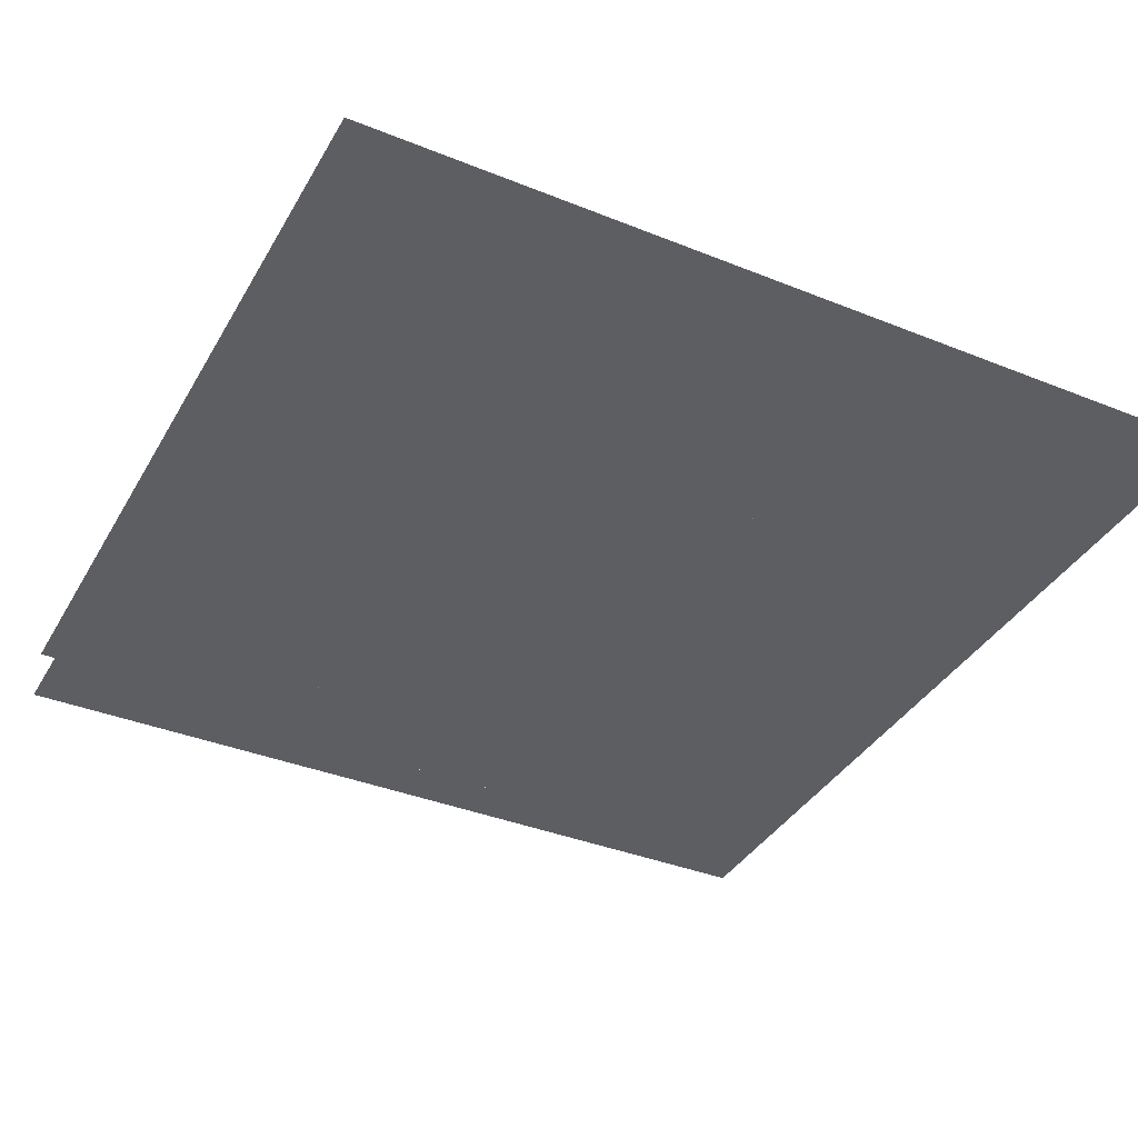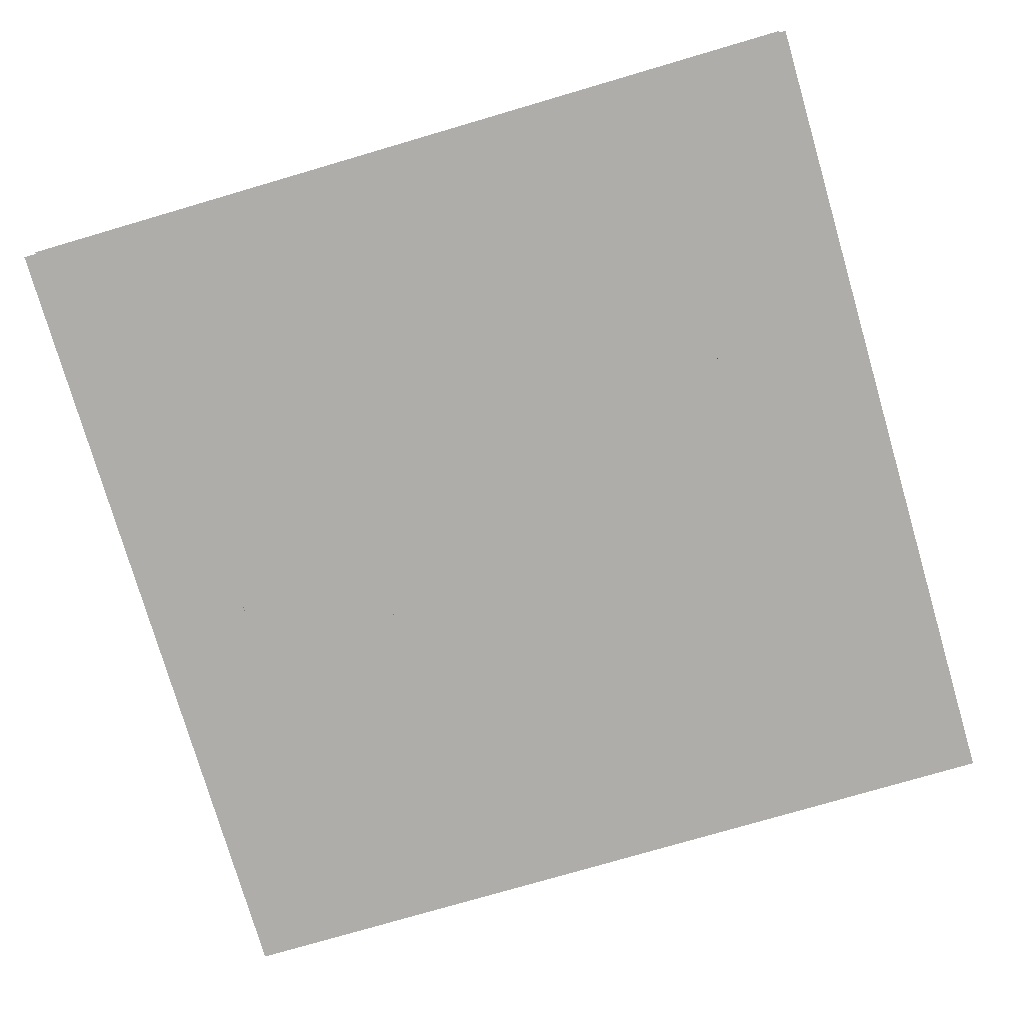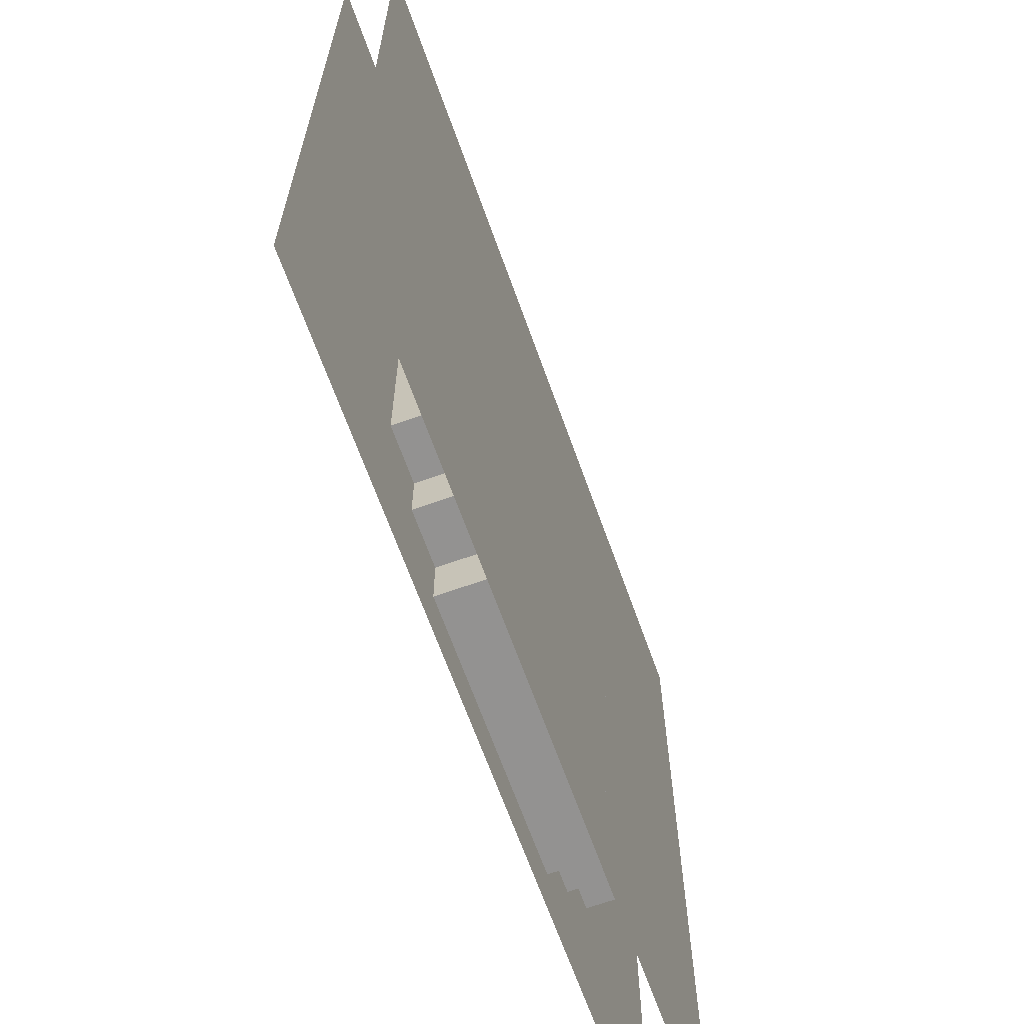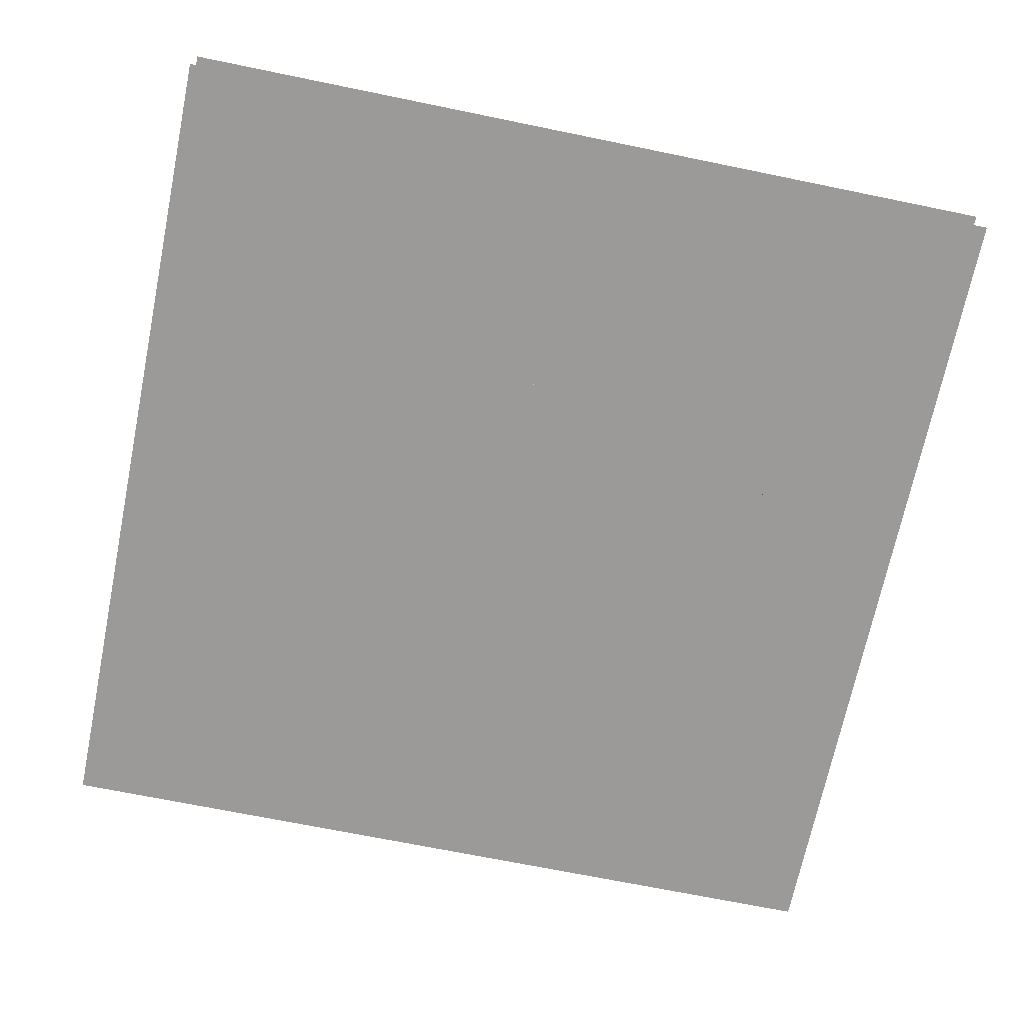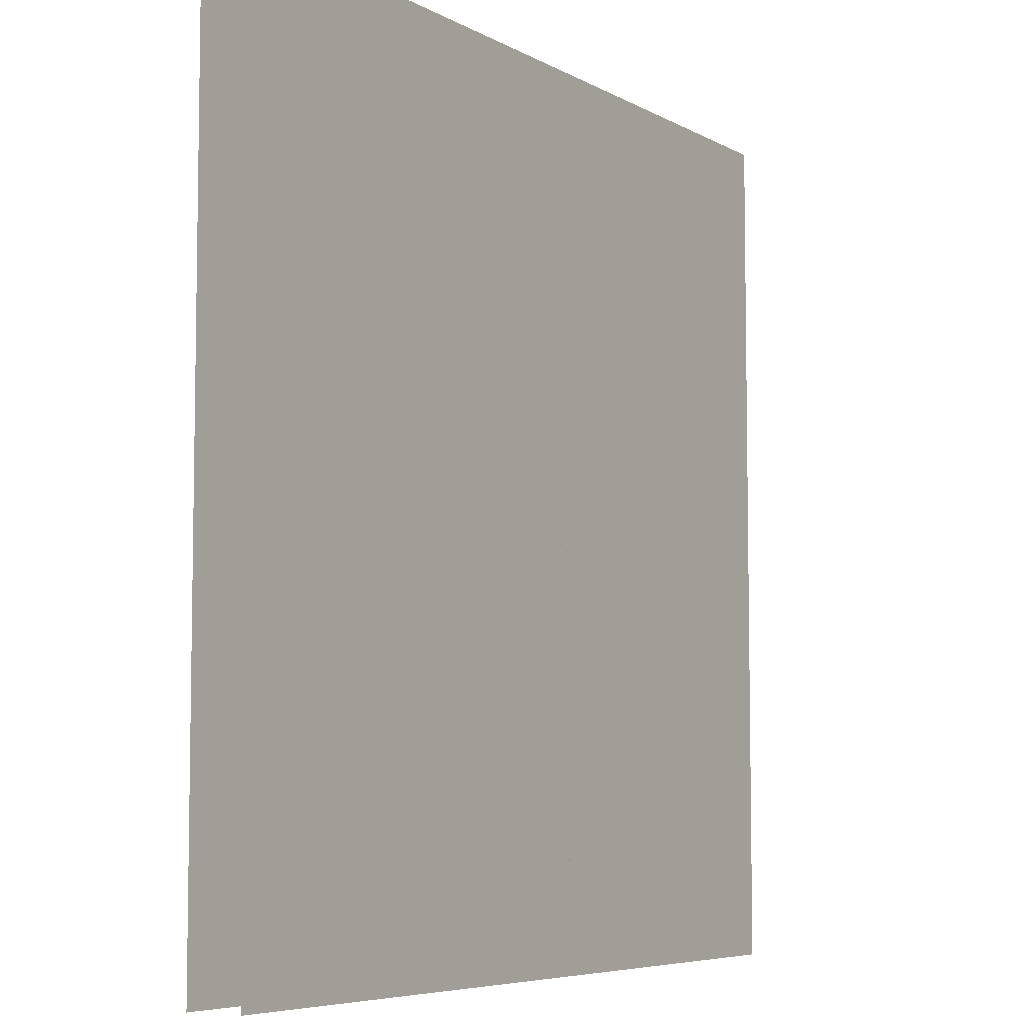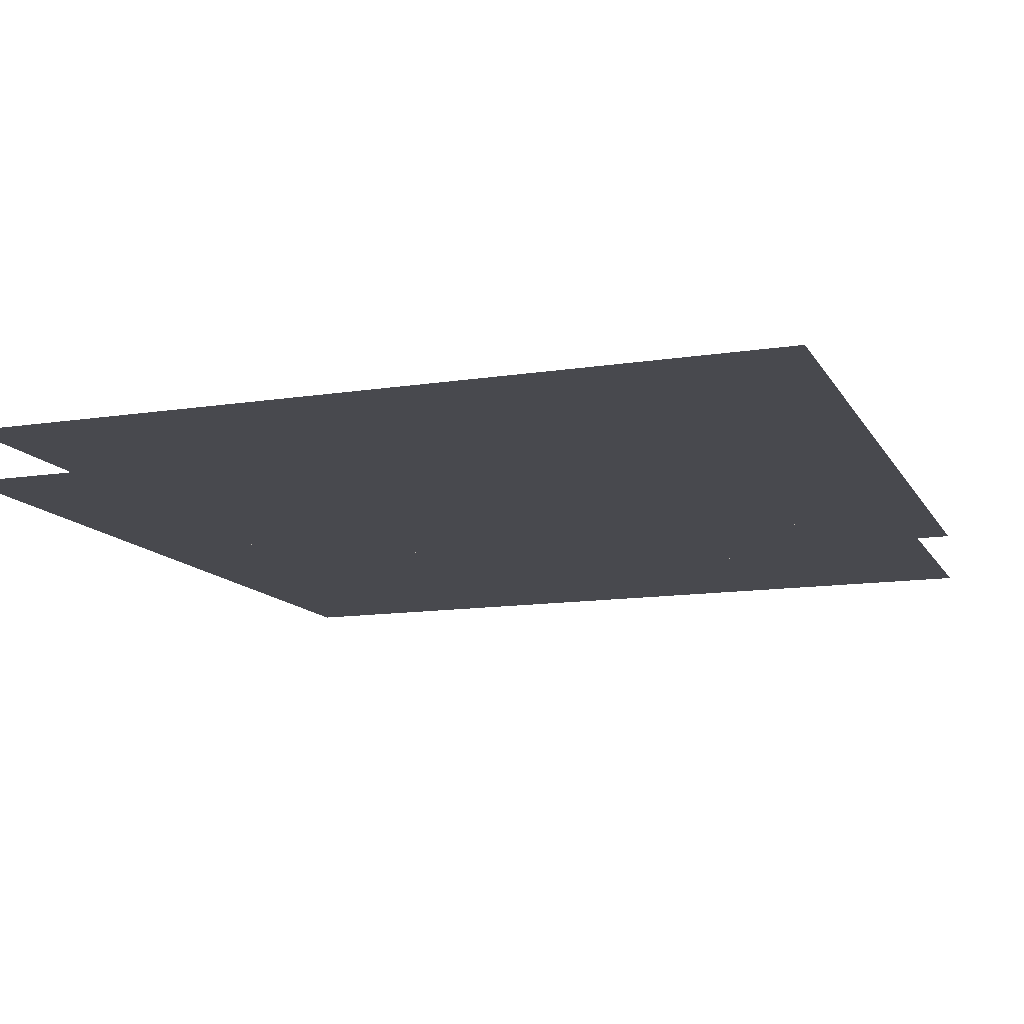
<metadata>
{"format":"obj","ext":"obj","renderer":"f3d","projection":"perspective","resolution":1024,"background":"white","views":[{"elev":-37.8,"azim":152.9,"up":"+Z"},{"elev":-77.1,"azim":-73.7,"up":"+Z"},{"elev":-66.4,"azim":-70.3,"up":"+Y"},{"elev":-69.4,"azim":78.4,"up":"+Z"},{"elev":-6.3,"azim":122.4,"up":"+Y"},{"elev":-12.7,"azim":-70.1,"up":"+Z"}]}
</metadata>
<code>
v 1 1 0.4688
v 1 0 0.4688
v 0 0 0.4688
v 0 1 0.4688
v 0 1 0.5312
v 0 0 0.5312
v 1 0 0.5312
v 1 1 0.5312
v 0.4375 0.875 0.4688
v 0.4375 0.875 0.5312
v 0.625 0.875 0.5312
v 0.625 0.875 0.4688
v 0.4375 0.4375 0.4688
v 0.4375 0.4375 0.5312
v 0.625 0.125 0.5312
v 0.625 0.125 0.4688
v 0.375 0.8125 0.4688
v 0.375 0.8125 0.5312
v 0.6875 0.8125 0.5312
v 0.6875 0.8125 0.4688
v 0.375 0.0625 0.4688
v 0.375 0.0625 0.5312
v 0.6875 0.0625 0.5312
v 0.6875 0.0625 0.4688
v 0.375 0.6875 0.5312
v 0.375 0.6875 0.4688
v 0.6875 0.6875 0.4688
v 0.6875 0.6875 0.5312
v 0.5 0.6875 0.5312
v 0.5 0.4375 0.5312
v 0.5 0.4375 0.4688
v 0.5 0.6875 0.4688
v 0.5625 0.6875 0.4688
v 0.5625 0.125 0.4688
v 0.5625 0.125 0.5312
v 0.5625 0.6875 0.5312
v 0.4375 0.5625 0.5312
v 0.4375 0.5625 0.4688
v 0.625 0.5625 0.4688
v 0.625 0.5625 0.5312
v 0.375 0.5625 0.4688
v 0.375 0.5625 0.5312
v 0.6875 0.5625 0.5312
v 0.6875 0.5625 0.4688
v 0.375 0.5 0.5312
v 0.375 0.5 0.4688
v 0.6875 0.5 0.4688
v 0.6875 0.5 0.5312
v 0.4375 0.3125 0.5312
v 0.4375 0.3125 0.4688
v 0.625 0.1875 0.4688
v 0.625 0.1875 0.5312
v 0.3125 0.5 0.4688
v 0.3125 0.5 0.5312
v 0.75 0.5 0.5312
v 0.75 0.5 0.4688
v 0.3125 0.4375 0.5312
v 0.3125 0.4375 0.4688
v 0.75 0.4375 0.4688
v 0.75 0.4375 0.5312
v 0.3125 0.125 0.4688
v 0.3125 0.125 0.5312
v 0.375 0.125 0.5312
v 0.375 0.125 0.4688
v 0.6875 0.125 0.4688
v 0.6875 0.125 0.5312
v 0.75 0.125 0.5312
v 0.75 0.125 0.4688
v 0.25 0.4375 0.4688
v 0.25 0.4375 0.5312
v 0.8125 0.4375 0.5312
v 0.8125 0.4375 0.4688
v 0.25 0.1875 0.4688
v 0.25 0.1875 0.5312
v 0.3125 0.1875 0.5312
v 0.3125 0.1875 0.4688
v 0.75 0.1875 0.4688
v 0.75 0.1875 0.5312
v 0.8125 0.1875 0.5312
v 0.8125 0.1875 0.4688
v 0.375 0.3125 0.5312
v 0.375 0.3125 0.4688
v 0.625 0.3125 0.4688
v 0.625 0.3125 0.5312
v 0.6875 0.3125 0.5312
v 0.6875 0.3125 0.4688
f 1 2 3 4
f 5 6 7 8
f 9 10 11 12
f 9 13 14 10
f 11 15 16 12
f 17 18 19 20
f 17 21 22 18
f 19 23 24 20
f 25 26 27 28
f 29 30 31 32
f 33 34 35 36
f 37 38 39 40
f 41 42 43 44
f 45 46 47 48
f 37 49 50 38
f 39 51 52 40
f 53 54 55 56
f 57 58 59 60
f 53 61 62 54
f 45 63 64 46
f 47 65 66 48
f 55 67 68 56
f 69 70 71 72
f 69 73 74 70
f 57 75 76 58
f 59 77 78 60
f 71 79 80 72
f 81 82 50 49
f 83 84 85 86
f 74 73 80 79
f 76 75 78 77
f 62 61 68 67
f 64 63 66 65
f 22 21 24 23

</code>
